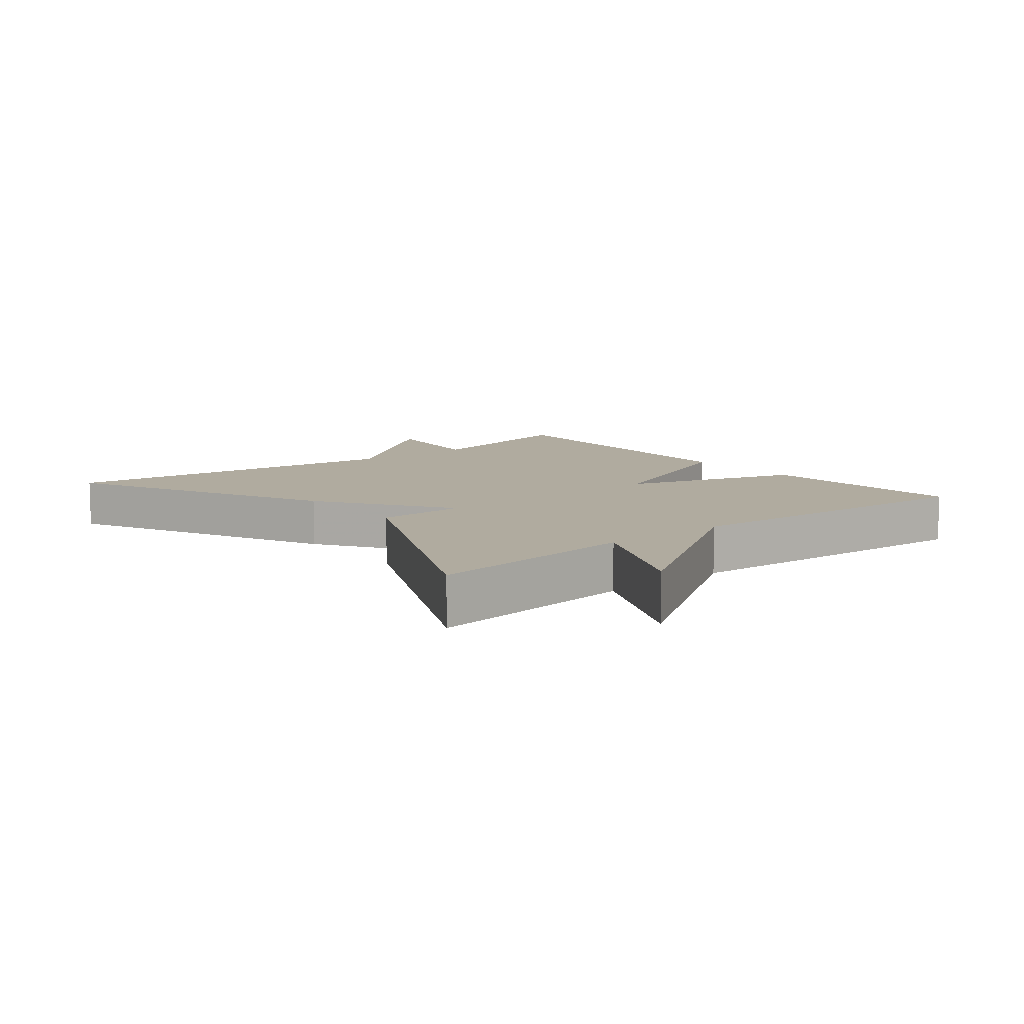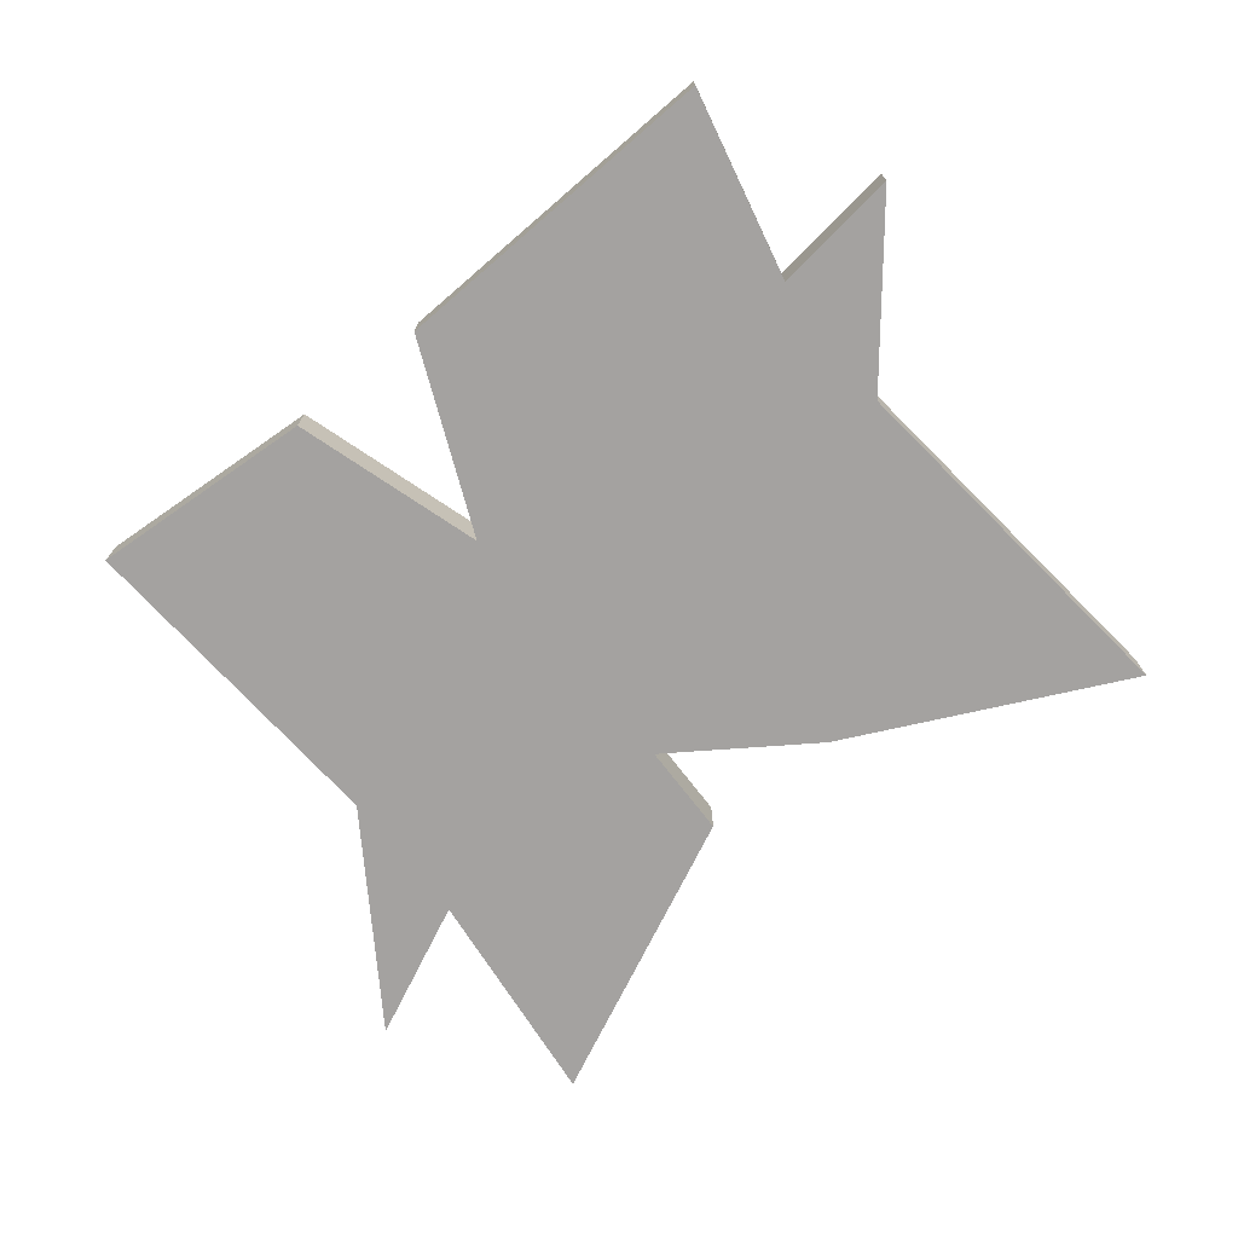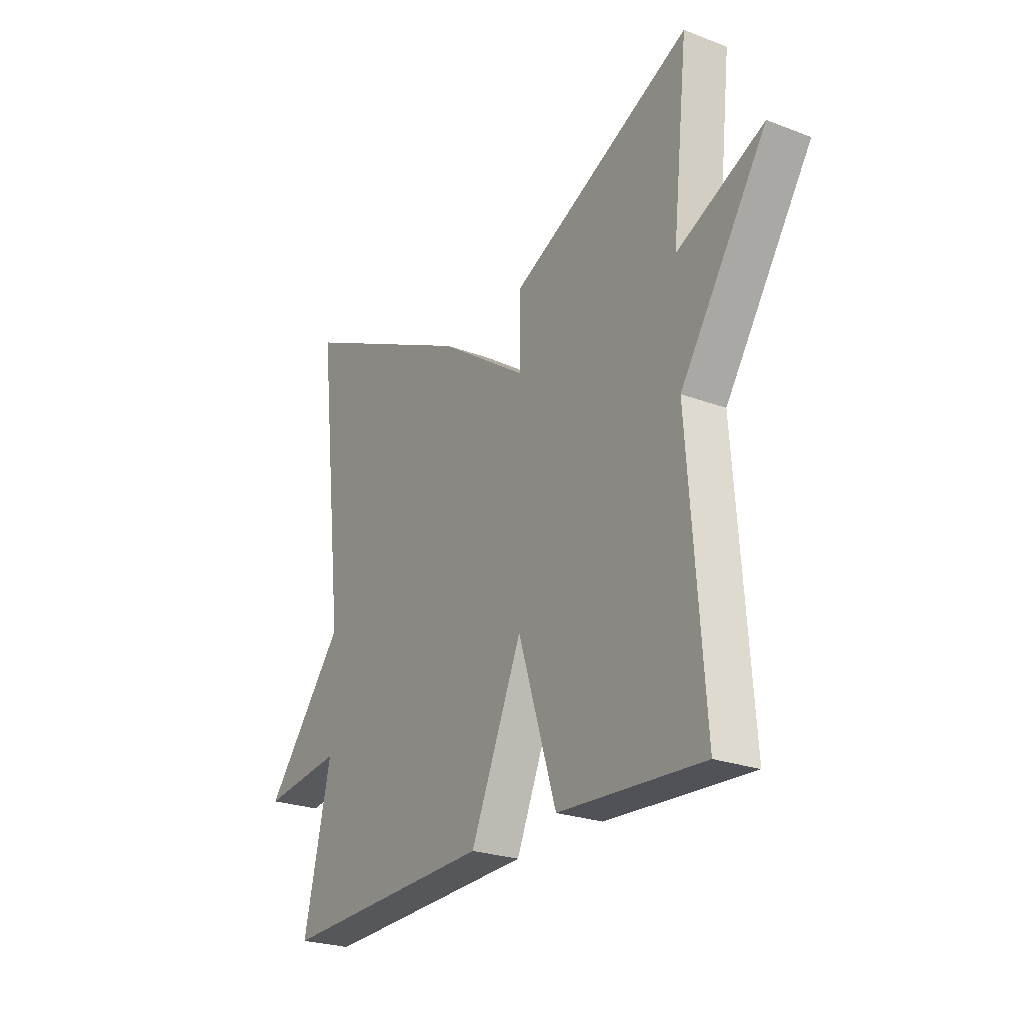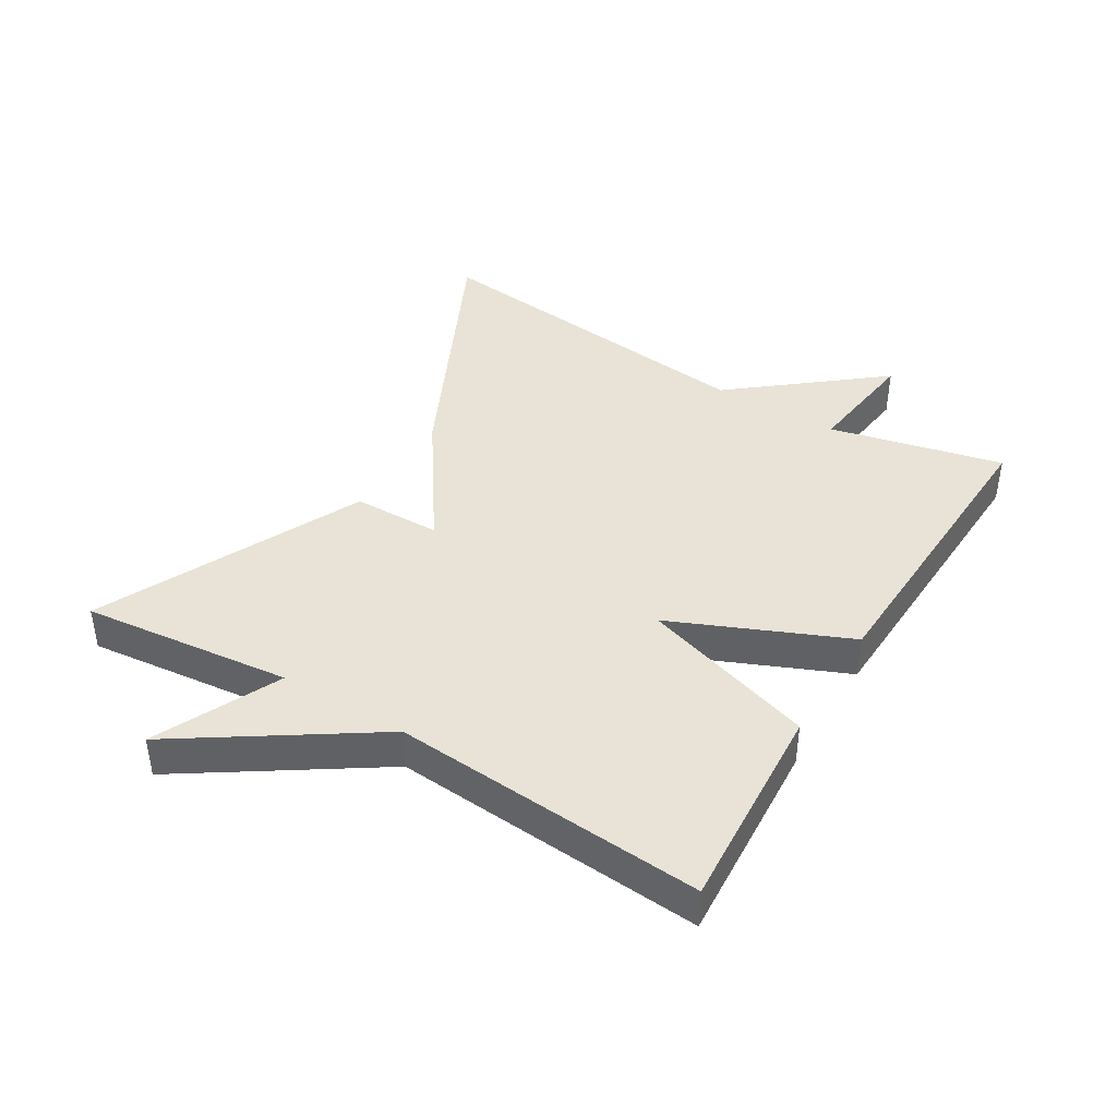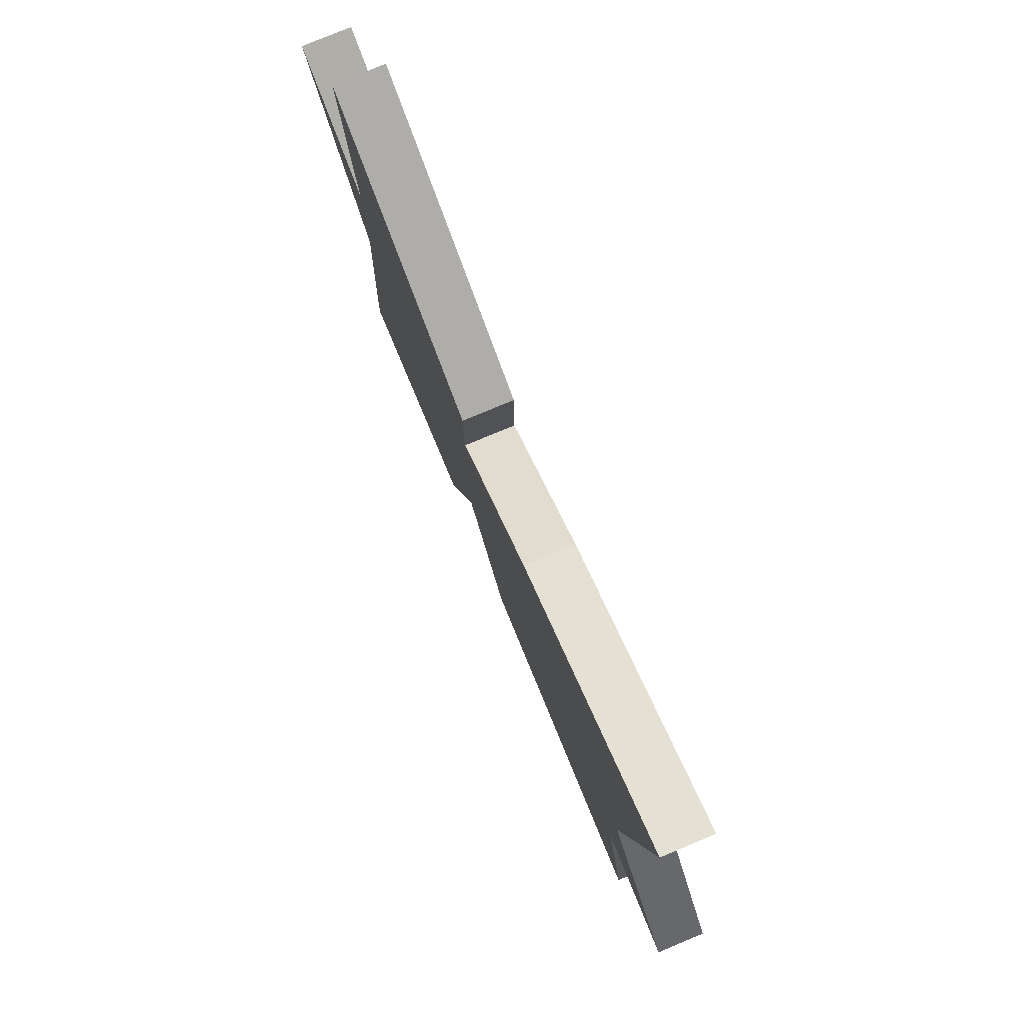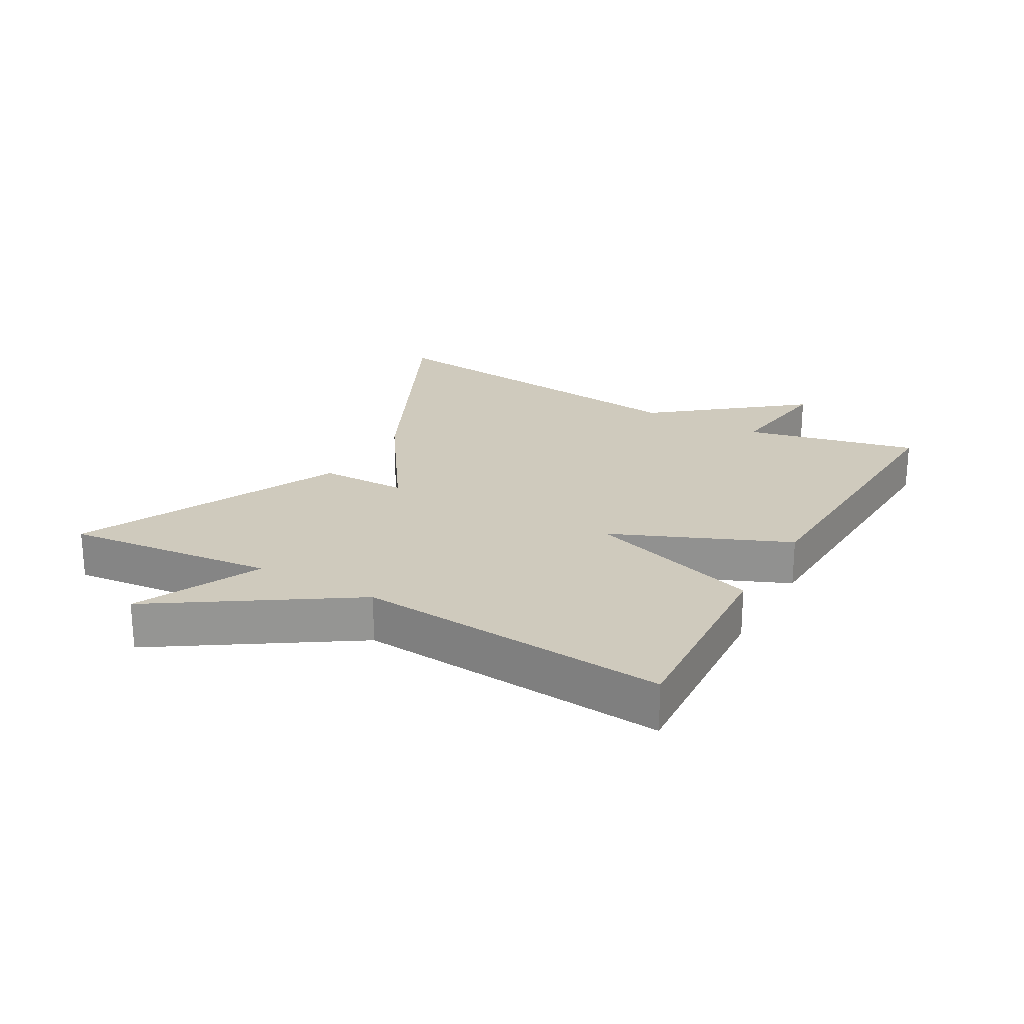
<metadata>
{"format":"obj","ext":"obj","renderer":"f3d","projection":"perspective","resolution":1024,"background":"white","views":[{"elev":9.7,"azim":50.9,"up":"+Y"},{"elev":-72.7,"azim":-141.6,"up":"+Y"},{"elev":-24.5,"azim":58.0,"up":"+Z"},{"elev":41.7,"azim":121.1,"up":"+Y"},{"elev":79.3,"azim":-112.6,"up":"+Z"},{"elev":23.0,"azim":119.7,"up":"+Y"}]}
</metadata>
<code>
v 0.5 0.07 0.5
v 0.465 0.07 0.178
v 0.657 0.07 0.268
v 0.465 0.07 -0.022
v 0.5 0.07 -0.5
v 0.178 0.07 -0.48
v 0.093 0.07 -0.212
v -0.022 0.07 -0.48
v -0.5 0.07 -0.5
v -0.439 0.07 -0.233
v -0.619 0.07 -0.256
v -0.439 0.07 -0.033
v -0.5 0.07 0.5
v -0.103 0.07 0.309
v 0.095 0.07 0.174
v 0.097 0.07 0.309
v 0.5 0 0.5
v 0.465 0 0.178
v 0.657 0 0.268
v 0.465 0 -0.022
v 0.5 0 -0.5
v 0.178 0 -0.48
v 0.093 0 -0.212
v -0.022 0 -0.48
v -0.5 0 -0.5
v -0.439 0 -0.233
v -0.619 0 -0.256
v -0.439 0 -0.033
v -0.5 0 0.5
v -0.103 0 0.309
v 0.095 0 0.174
v 0.097 0 0.309
f 15 16 1 2
f 12 13 14 15
f 12 15 2
f 11 12 2
f 10 11 2
f 7 8 9 10
f 7 10 2
f 4 5 6 7
f 2 3 4 7
f 18 17 32 31
f 31 30 29 28
f 18 31 28
f 18 28 27
f 18 27 26
f 26 25 24 23
f 18 26 23
f 23 22 21 20
f 23 20 19 18
f 1 17 18 2
f 2 18 19 3
f 3 19 20 4
f 4 20 21 5
f 5 21 22 6
f 6 22 23 7
f 7 23 24 8
f 8 24 25 9
f 9 25 26 10
f 10 26 27 11
f 11 27 28 12
f 12 28 29 13
f 13 29 30 14
f 14 30 31 15
f 15 31 32 16
f 16 32 17 1

</code>
